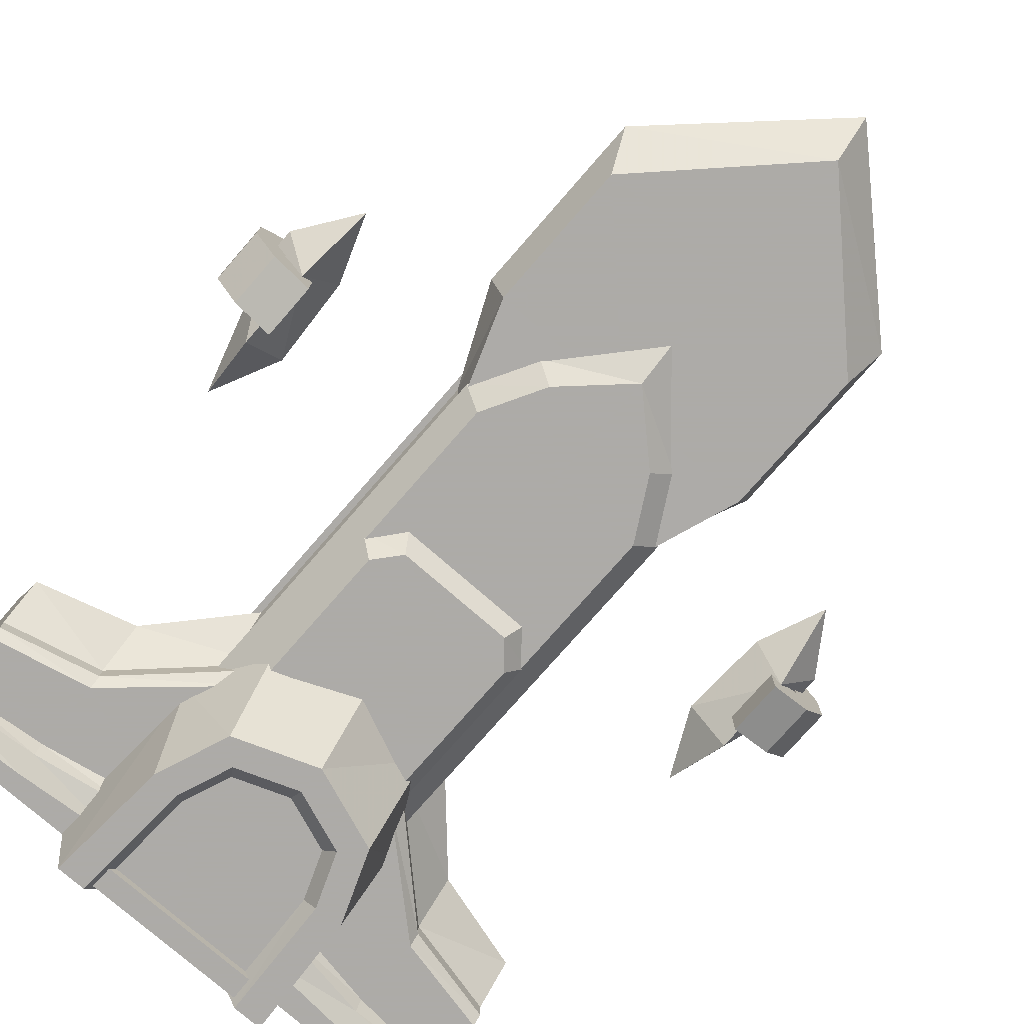
<metadata>
{"format":"obj","ext":"obj","renderer":"f3d","projection":"perspective","resolution":1024,"background":"white","views":[{"elev":-76.5,"azim":-41.1,"up":"+Y"}]}
</metadata>
<code>
g godworld_01_gongji_01
v -21.56 -9.029 107.5
v -22.71 1.9e-05 107.5
v -22.71 6e-06 38.02
v -21.56 -9.029 38.02
v -2.7e-05 -9.014 127.1
v -28.52 -9.014 127.1
v -21.56 -9.029 107.5
v -4.3e-05 -9.029 107.5
v -2e-06 -9.014 156.1
v -28.52 -9.014 156.1
v 2.3e-05 -9.014 184.3
v 3.1e-05 3.8e-05 193.4
v -31.47 3e-05 163.7
v -28.52 -9.014 156.1
v -22.71 1.9e-05 107.5
v -21.56 -9.029 107.5
v -28.52 -9.014 127.1
v -31.47 2.2e-05 127.1
v 2.3e-05 -9.014 184.3
v 21.56 -9.029 107.5
v 21.56 -9.029 38.02
v 22.71 1e-05 38.02
v 22.71 2.3e-05 107.5
v 21.56 -9.029 107.5
v 28.52 -9.014 127.1
v 28.52 -9.014 156.1
v 2.3e-05 -9.014 184.3
v 28.52 -9.014 156.1
v 31.47 3.5e-05 163.7
v 3.1e-05 3.8e-05 193.4
v 22.71 2.3e-05 107.5
v 31.47 2.8e-05 127.1
v 28.52 -9.014 127.1
v 21.56 -9.029 107.5
v 31.47 3.5e-05 163.7
v 28.52 -9.014 156.1
v -21.56 9.029 107.5
v -21.56 9.029 38.02
v -2.9e-05 9.014 127.1
v -4.5e-05 9.029 107.5
v -21.56 9.029 107.5
v -28.52 9.014 127.1
v -28.52 9.014 156.1
v -3e-06 9.014 156.1
v 2.1e-05 9.014 184.3
v -28.52 9.014 156.1
v -31.47 3e-05 163.7
v 3.1e-05 3.8e-05 193.4
v -28.52 9.014 127.1
v -21.56 9.029 107.5
v -28.52 9.014 156.1
v 2.1e-05 9.014 184.3
v 21.56 9.029 107.5
v 21.56 9.029 38.02
v 28.52 9.014 127.1
v 21.56 9.029 107.5
v 28.52 9.014 156.1
v 2.1e-05 9.014 184.3
v 3.1e-05 3.8e-05 193.4
v 31.47 3.5e-05 163.7
v 28.52 9.014 156.1
v 21.56 9.029 107.5
v 28.52 9.014 127.1
v 28.52 9.014 156.1
v 16.9 -32.23 5.626
v 16.9 -29.93 5.626
v -17.83 -29.93 5.626
v -17.83 -32.23 5.626
v -17.83 -32.23 1.107
v 16.9 -32.23 1.107
v 16.9 -32.23 5.626
v -17.83 -32.23 5.626
v 16.12 -33.91 39.6
v 21.65 -33.91 25.23
v 24.97 -9.257 33.36
v 17.4 -9.257 51.48
v 1e-06 -33.91 45.55
v -1e-06 -9.257 58.99
v 23.41 -33.91 0.3132
v 26.99 -9.257 0.3143
v 12.04 -33.91 35.45
v 16.18 -33.91 24.71
v 21.65 -33.91 25.23
v 16.12 -33.91 39.6
v 1e-06 -33.91 39.9
v 1e-06 -33.91 45.55
v 17.48 -33.91 0.3135
v 23.41 -33.91 0.3132
v 10.6 -30.3 32.69
v 14.25 -30.3 23.23
v 16.18 -33.91 24.71
v 12.04 -33.91 35.45
v 1e-06 -30.3 36.61
v 1e-06 -33.91 39.9
v 15.4 -30.3 0.3143
v 17.48 -33.91 0.3135
v 14.25 -30.3 23.23
v 10.6 -30.3 32.69
v 1e-06 -30.3 0.3149
v 1e-06 -30.3 36.61
v 15.4 -30.3 0.3143
v -16.12 -33.91 39.6
v -17.4 -9.257 51.48
v -24.97 -9.257 33.36
v -21.65 -33.91 25.23
v -23.41 -33.91 0.3132
v -26.99 -9.257 0.3143
v -12.04 -33.91 35.45
v -16.12 -33.91 39.6
v -21.65 -33.91 25.23
v -16.18 -33.91 24.71
v -23.41 -33.91 0.3132
v -17.48 -33.91 0.3135
v -10.6 -30.3 32.69
v -12.04 -33.91 35.45
v -16.18 -33.91 24.71
v -14.25 -30.3 23.23
v -17.48 -33.91 0.3135
v -15.4 -30.3 0.3143
v -14.25 -30.3 23.23
v -10.6 -30.3 32.69
v -15.4 -30.3 0.3143
v 18.75 -12.51 77.95
v 18.75 -12.51 34.97
v 23.08 -8.691 34.97
v 23.08 -8.691 77.95
v 12.05 -12.51 120.7
v 18.75 -12.51 108.7
v 23.08 -8.691 110.7
v 16.22 -8.691 122.9
v 12.05 -12.51 120.7
v 3e-06 -12.51 108.7
v 18.75 -12.51 108.7
v 2e-06 -12.51 77.95
v 18.75 -12.51 77.95
v 16.86 -12.51 77.95
v 16.86 -12.51 34.97
v 5e-06 -12.51 132
v 4e-06 -8.691 141.1
v 5e-06 -12.51 132
v -18.75 -12.51 77.95
v -23.08 -8.691 77.95
v -23.08 -8.691 34.97
v -18.75 -12.51 34.97
v -12.05 -12.51 120.7
v -16.22 -8.691 122.9
v -23.08 -8.691 110.7
v -18.75 -12.51 108.7
v -12.05 -12.51 120.7
v -18.75 -12.51 108.7
v -18.75 -12.51 77.95
v -16.86 -12.51 77.95
v -16.86 -12.51 34.97
v 20.44 -8.691 34.97
v 20.44 -8.691 77.95
v 23.08 -8.691 77.95
v 23.08 -8.691 34.97
v 20.44 -8.691 110.7
v 23.08 -8.691 110.7
v -19.87 -8.691 77.95
v -19.87 -8.691 34.97
v -23.08 -8.691 34.97
v -23.08 -8.691 77.95
v -19.87 -8.691 110.7
v -23.08 -8.691 110.7
v 16.17 -16.31 76
v 16.17 -16.31 40.33
v 19.65 -11.35 40.33
v 19.65 -11.35 78.07
v 3e-06 -11.35 84.74
v 4e-06 -16.31 81.04
v 11.85 -16.31 81.04
v 14.17 -11.35 84.74
v 4e-06 -16.31 76
v 16.17 -16.31 76
v 11.85 -16.31 81.04
v 4e-06 -16.31 81.04
v 2e-06 -16.31 40.33
v 16.17 -16.31 40.33
v -16.17 -16.31 76
v -19.65 -11.35 78.07
v -19.65 -11.35 40.33
v -16.17 -16.31 40.33
v -14.17 -11.35 84.74
v -11.85 -16.31 81.04
v -11.85 -16.31 81.04
v -16.17 -16.31 76
v -16.17 -16.31 40.33
v 18.75 12.51 77.95
v 23.08 8.691 77.95
v 23.08 8.691 34.97
v 18.75 12.51 34.97
v 12.05 12.51 120.7
v 16.22 8.691 122.9
v 23.08 8.691 110.7
v 18.75 12.51 108.7
v 12.05 12.51 120.7
v 18.75 12.51 108.7
v 1e-06 12.51 108.7
v 18.75 12.51 77.95
v 0 12.51 77.95
v 16.86 12.51 77.95
v 16.86 12.51 34.97
v 2e-06 12.51 132
v 3e-06 8.691 141.1
v 2e-06 12.51 132
v -18.75 12.51 77.95
v -18.75 12.51 34.97
v -23.08 8.691 34.97
v -23.08 8.691 77.95
v -12.05 12.51 120.7
v -18.75 12.51 108.7
v -23.08 8.691 110.7
v -16.22 8.691 122.9
v -12.05 12.51 120.7
v -18.75 12.51 108.7
v -18.75 12.51 77.95
v -16.86 12.51 77.95
v -16.86 12.51 34.97
v 20.44 8.691 34.97
v 23.08 8.691 34.97
v 23.08 8.691 77.95
v 20.44 8.691 77.95
v 23.08 8.691 110.7
v 20.44 8.691 110.7
v -19.87 8.691 77.95
v -23.08 8.691 77.95
v -23.08 8.691 34.97
v -19.87 8.691 34.97
v -19.87 8.691 110.7
v -23.08 8.691 110.7
v 16.17 16.31 76
v 19.65 11.35 78.07
v 19.65 11.35 40.33
v 16.17 16.31 40.33
v 1e-06 11.35 84.74
v 14.17 11.35 84.74
v 11.85 16.31 81.04
v 1e-06 16.31 81.04
v 1e-06 16.31 76
v 1e-06 16.31 81.04
v 11.85 16.31 81.04
v 16.17 16.31 76
v 16.17 16.31 40.33
v 0 16.31 40.33
v -16.17 16.31 76
v -16.17 16.31 40.33
v -19.65 11.35 40.33
v -19.65 11.35 78.07
v -11.85 16.31 81.04
v -14.17 11.35 84.74
v -16.17 16.31 76
v -11.85 16.31 81.04
v -16.17 16.31 40.33
v 24.97 9.257 33.36
v 21.65 33.91 25.23
v 16.12 33.91 39.6
v 17.4 9.257 51.48
v -5e-06 33.91 45.55
v -2e-06 9.257 58.99
v 26.99 9.257 0.3143
v 23.41 33.91 0.3132
v 21.65 33.91 25.23
v 16.18 33.91 24.71
v 12.04 33.91 35.45
v 16.12 33.91 39.6
v -5e-06 33.91 39.9
v -5e-06 33.91 45.55
v 23.41 33.91 0.3132
v 17.48 33.91 0.3135
v 16.18 33.91 24.71
v 14.25 30.3 23.23
v 10.6 30.3 32.69
v 12.04 33.91 35.45
v -4e-06 30.3 36.61
v -5e-06 33.91 39.9
v 17.48 33.91 0.3135
v 15.4 30.3 0.3143
v 14.25 30.3 23.23
v -4e-06 30.3 0.3149
v 10.6 30.3 32.69
v -4e-06 30.3 36.61
v 15.4 30.3 0.3143
v -24.97 9.257 33.36
v -17.4 9.257 51.48
v -16.12 33.91 39.6
v -21.65 33.91 25.23
v -23.41 33.91 0.3132
v -26.99 9.257 0.3143
v -21.65 33.91 25.23
v -16.12 33.91 39.6
v -12.04 33.91 35.45
v -16.18 33.91 24.71
v -23.41 33.91 0.3132
v -17.48 33.91 0.3135
v -16.18 33.91 24.71
v -12.04 33.91 35.45
v -10.6 30.3 32.69
v -14.25 30.3 23.23
v -17.48 33.91 0.3135
v -15.4 30.3 0.3143
v -14.25 30.3 23.23
v -10.6 30.3 32.69
v -15.4 30.3 0.3143
v -64.71 0.594 109.6
v -58.01 -8.386 106.2
v -56.51 -0.9914 121.4
v -57.07 0.3743 76.99
v -64.71 0.594 102.1
v -57.76 8.045 102.1
v -57.07 0.3743 76.99
v -57.76 8.045 102.1
v -50.58 0.649 90.39
v -57.07 0.3743 76.99
v -50.58 0.649 90.39
v -58.01 -8.386 90.39
v -57.07 0.3743 76.99
v -58.01 -8.386 90.39
v -64.71 0.594 102.1
v -57.76 8.045 109.6
v -64.71 0.594 109.6
v -51.6 1.367 107.9
v -57.76 8.045 109.6
v -56.51 -0.9914 121.4
v -58.01 -8.386 106.2
v -51.6 1.367 107.9
v -56.51 -0.9914 121.4
v -56.51 -0.9914 121.4
v -64.11 -11.04 106.2
v -64.11 -11.04 95.18
v -55.93 -13.7 95.18
v -55.93 -13.7 106.2
v -69.16 -4.084 106.2
v -69.16 -4.084 95.18
v -69.16 4.515 106.2
v -69.16 4.515 95.18
v -64.11 11.47 106.2
v -64.11 11.47 95.18
v -55.93 14.13 106.2
v -55.93 14.13 95.18
v -55.93 -6.219 95.18
v -62.5 -4.074 95.18
v -62.5 -4.074 106.2
v -55.93 -6.219 106.2
v -62.5 -4.074 95.18
v -62.5 4.504 95.18
v -62.5 4.504 106.2
v -62.5 -4.074 106.2
v -62.5 4.504 95.18
v -55.93 6.376 95.18
v -55.93 6.376 106.2
v -62.5 4.504 106.2
v -62.5 -4.074 106.2
v -64.11 -11.04 106.2
v -55.93 -13.7 106.2
v -55.93 -6.219 106.2
v -62.5 -4.074 106.2
v -69.16 -4.084 106.2
v -62.5 4.504 106.2
v -69.16 4.515 106.2
v -62.5 -4.074 106.2
v -62.5 4.504 106.2
v -64.11 11.47 106.2
v -55.93 6.376 106.2
v -55.93 14.13 106.2
v -62.5 4.504 106.2
v -55.93 6.376 95.18
v -55.93 14.13 95.18
v -55.93 14.13 106.2
v -55.93 6.376 106.2
v -55.93 -6.219 106.2
v -55.93 -13.7 106.2
v -55.93 -13.7 95.18
v -55.93 -6.219 95.18
v 38.63 -8.08 25.4
v 58.28 -8.08 20.64
v 58.28 1.1e-05 28.07
v 38.63 1e-05 33.72
v 58.28 5e-06 0.0359
v 58.28 1.1e-05 28.07
v 58.28 -8.08 20.64
v 38.63 -19.59 3.963
v 16.51 -19.59 5.771
v 16.51 -19.59 0.03586
v 38.63 -19.59 0.03588
v 58.28 -11.6 20.64
v 58.28 -11.6 20.64
v 58.28 -8.08 20.64
v 38.63 -8.08 25.4
v 38.63 -11.6 25.4
v 58.28 -13.76 18.9
v 16.51 -11.6 46.35
v 16.51 -13.76 43.12
v 38.63 -13.76 23.32
v 38.63 -13.76 8.983
v 58.28 -13.76 7.154
v 58.28 -13.76 18.9
v 38.63 -13.76 23.32
v 58.28 -19.59 3.141
v 58.28 -19.59 0.03589
v 38.63 -17.24 7.847
v 58.28 -17.24 6.241
v 58.28 -13.76 7.154
v 38.63 -13.76 8.983
v 16.51 -17.24 11.5
v 58.28 -13.76 7.154
v 58.28 -17.24 6.241
v 16.51 -8.08 46.35
v 16.51 1.3e-05 57.95
v 58.28 -19.59 3.141
v 58.28 -19.59 0.03589
v 16.51 -8.08 46.35
v 58.28 -13.76 18.9
v 16.51 -13.76 13.18
v 16.51 -13.76 43.12
v 16.51 -13.76 13.18
v 38.63 8.08 25.4
v 58.28 8.08 20.64
v 58.28 8.08 20.64
v 38.63 19.59 3.963
v 38.63 19.59 0.03587
v 16.51 19.59 0.03585
v 16.51 19.59 5.771
v 58.28 11.6 20.64
v 58.28 11.6 20.64
v 38.63 11.6 25.4
v 38.63 8.08 25.4
v 58.28 8.08 20.64
v 58.28 13.76 18.9
v 38.63 13.76 23.32
v 16.51 13.76 43.12
v 16.51 11.6 46.35
v 38.63 13.76 8.983
v 38.63 13.76 23.32
v 58.28 13.76 18.9
v 58.28 13.76 7.154
v 58.28 19.59 0.03589
v 58.28 19.59 3.141
v 38.63 17.24 7.847
v 38.63 13.76 8.983
v 58.28 13.76 7.154
v 58.28 17.24 6.241
v 16.51 17.24 11.5
v 58.28 17.24 6.241
v 58.28 13.76 7.154
v 16.51 8.08 46.35
v 58.28 19.59 3.141
v 58.28 19.59 0.03589
v 16.51 8.08 46.35
v 58.28 13.76 18.9
v 16.51 13.76 13.18
v 16.51 13.76 43.12
v 16.51 13.76 13.18
v -58.28 0 28.07
v -58.28 -8.08 20.64
v -38.63 -8.08 25.4
v -38.63 3e-06 33.72
v -58.28 -5e-06 0.0359
v -58.28 -8.08 20.64
v -58.28 0 28.07
v -16.51 -19.59 0.03586
v -16.51 -19.59 5.771
v -38.63 -19.59 3.963
v -38.63 -19.59 0.03588
v -58.28 -11.6 20.64
v -38.63 -8.08 25.4
v -58.28 -8.08 20.64
v -58.28 -11.6 20.64
v -38.63 -11.6 25.4
v -58.28 -13.76 18.9
v -16.51 -13.76 43.12
v -16.51 -11.6 46.35
v -38.63 -13.76 23.32
v -58.28 -13.76 18.9
v -58.28 -13.76 7.154
v -38.63 -13.76 8.983
v -38.63 -13.76 23.32
v -58.28 -19.59 0.03589
v -58.28 -19.59 3.141
v -58.28 -13.76 7.154
v -58.28 -17.24 6.241
v -38.63 -17.24 7.847
v -38.63 -13.76 8.983
v -16.51 -17.24 11.5
v -58.28 -17.24 6.241
v -58.28 -13.76 7.154
v -16.51 -8.08 46.35
v -16.51 1e-05 57.95
v -58.28 -19.59 3.141
v -58.28 -19.59 0.03589
v -16.51 -8.08 46.35
v -58.28 -13.76 18.9
v -16.51 -13.76 13.18
v -16.51 -13.76 43.12
v -16.51 -13.76 13.18
v -38.63 8.08 25.4
v -58.28 8.08 20.64
v -58.28 8.08 20.64
v -16.51 19.59 0.03585
v -38.63 19.59 0.03587
v -38.63 19.59 3.963
v -16.51 19.59 5.771
v -58.28 11.6 20.64
v -38.63 8.08 25.4
v -38.63 11.6 25.4
v -58.28 11.6 20.64
v -58.28 8.08 20.64
v -58.28 13.76 18.9
v -16.51 13.76 43.12
v -38.63 13.76 23.32
v -16.51 11.6 46.35
v -58.28 13.76 18.9
v -38.63 13.76 23.32
v -38.63 13.76 8.983
v -58.28 13.76 7.154
v -58.28 19.59 3.141
v -58.28 19.59 0.03589
v -58.28 13.76 7.154
v -38.63 13.76 8.983
v -38.63 17.24 7.847
v -58.28 17.24 6.241
v -16.51 17.24 11.5
v -58.28 13.76 7.154
v -58.28 17.24 6.241
v -16.51 8.08 46.35
v -58.28 19.59 0.03589
v -58.28 19.59 3.141
v -16.51 8.08 46.35
v -58.28 13.76 18.9
v -16.51 13.76 43.12
v -16.51 13.76 13.18
v -16.51 13.76 13.18
v -17.83 29.93 5.626
v 16.9 29.93 5.626
v 16.9 32.23 5.626
v -17.83 32.23 5.626
v 16.9 32.23 5.626
v 16.9 32.23 1.107
v -17.83 32.23 1.107
v -17.83 32.23 5.626
v 64.71 0.594 109.6
v 56.51 -0.9913 121.4
v 58.01 -8.386 106.2
v 57.07 0.3743 76.99
v 57.76 8.045 102.1
v 64.71 0.594 102.1
v 57.07 0.3743 76.99
v 50.58 0.649 90.39
v 57.76 8.045 102.1
v 57.07 0.3743 76.99
v 58.01 -8.386 90.39
v 50.58 0.649 90.39
v 57.07 0.3743 76.99
v 64.71 0.594 102.1
v 58.01 -8.386 90.39
v 57.76 8.045 109.6
v 64.71 0.594 109.6
v 51.6 1.367 107.9
v 56.51 -0.9913 121.4
v 57.76 8.045 109.6
v 58.01 -8.386 106.2
v 56.51 -0.9913 121.4
v 51.6 1.367 107.9
v 56.51 -0.9913 121.4
v 55.93 -13.7 95.18
v 64.11 -11.04 95.18
v 64.11 -11.04 106.2
v 55.93 -13.7 106.2
v 69.16 -4.084 95.18
v 69.16 -4.084 106.2
v 69.16 4.515 95.18
v 69.16 4.515 106.2
v 64.11 11.47 95.18
v 64.11 11.47 106.2
v 55.93 14.13 95.18
v 55.93 14.13 106.2
v 62.5 -4.074 106.2
v 62.5 -4.074 95.18
v 55.93 -6.219 95.18
v 55.93 -6.219 106.2
v 62.5 4.504 106.2
v 62.5 4.504 95.18
v 62.5 -4.074 95.18
v 62.5 -4.074 106.2
v 55.93 6.376 106.2
v 55.93 6.376 95.18
v 62.5 4.504 95.18
v 62.5 4.504 106.2
v 55.93 -13.7 106.2
v 64.11 -11.04 106.2
v 62.5 -4.074 106.2
v 55.93 -6.219 106.2
v 69.16 -4.084 106.2
v 62.5 -4.074 106.2
v 69.16 4.515 106.2
v 62.5 4.504 106.2
v 62.5 -4.074 106.2
v 64.11 11.47 106.2
v 62.5 4.504 106.2
v 55.93 14.13 106.2
v 55.93 6.376 106.2
v 62.5 4.504 106.2
v 55.93 14.13 106.2
v 55.93 14.13 95.18
v 55.93 6.376 95.18
v 55.93 6.376 106.2
v 55.93 -13.7 95.18
v 55.93 -13.7 106.2
v 55.93 -6.219 106.2
v 55.93 -6.219 95.18
f 1 2 3
f 3 4 1
f 5 6 7
f 7 8 5
f 5 9 10
f 10 6 5
f 11 12 13
f 13 14 11
f 15 16 17
f 17 18 15
f 18 17 14
f 14 13 18
f 9 19 10
f 20 21 22
f 22 23 20
f 5 8 24
f 24 25 5
f 5 25 26
f 26 9 5
f 27 28 29
f 29 30 27
f 31 32 33
f 33 34 31
f 32 35 36
f 36 33 32
f 9 26 19
f 37 38 3
f 3 2 37
f 39 40 41
f 41 42 39
f 39 42 43
f 43 44 39
f 45 46 47
f 47 48 45
f 15 18 49
f 49 50 15
f 18 13 51
f 51 49 18
f 44 43 52
f 53 23 22
f 22 54 53
f 39 55 56
f 56 40 39
f 39 44 57
f 57 55 39
f 58 59 60
f 60 61 58
f 31 62 63
f 63 32 31
f 32 63 64
f 64 35 32
f 44 52 57
f 65 66 67
f 67 68 65
f 69 70 71
f 71 72 69
f 73 74 75
f 75 76 73
f 77 73 76
f 76 78 77
f 79 80 75
f 75 74 79
f 81 82 83
f 83 84 81
f 85 81 84
f 84 86 85
f 82 87 88
f 88 83 82
f 89 90 91
f 91 92 89
f 93 89 92
f 92 94 93
f 90 95 96
f 96 91 90
f 97 98 99
f 98 100 99
f 101 97 99
f 102 103 104
f 104 105 102
f 77 78 103
f 103 102 77
f 106 105 104
f 104 107 106
f 108 109 110
f 110 111 108
f 85 86 109
f 109 108 85
f 111 110 112
f 112 113 111
f 114 115 116
f 116 117 114
f 93 94 115
f 115 114 93
f 117 116 118
f 118 119 117
f 120 99 121
f 121 99 100
f 122 99 120
f 123 124 125
f 125 126 123
f 127 128 129
f 129 130 127
f 131 132 133
f 123 126 129
f 129 128 123
f 132 134 135
f 135 133 132
f 136 137 124
f 124 123 136
f 138 127 130
f 130 139 138
f 131 140 132
f 141 142 143
f 143 144 141
f 145 146 147
f 147 148 145
f 149 150 132
f 141 148 147
f 147 142 141
f 132 150 151
f 151 134 132
f 152 141 144
f 144 153 152
f 138 139 146
f 146 145 138
f 149 132 140
f 154 155 156
f 156 157 154
f 155 158 159
f 159 156 155
f 160 161 162
f 162 163 160
f 164 160 163
f 163 165 164
f 166 167 168
f 168 169 166
f 170 171 172
f 172 173 170
f 172 166 169
f 169 173 172
f 174 175 176
f 176 177 174
f 174 178 179
f 179 175 174
f 180 181 182
f 182 183 180
f 170 184 185
f 185 171 170
f 185 184 181
f 181 180 185
f 174 177 186
f 186 187 174
f 174 187 188
f 188 178 174
f 189 190 191
f 191 192 189
f 193 194 195
f 195 196 193
f 197 198 199
f 189 196 195
f 195 190 189
f 199 198 200
f 200 201 199
f 202 189 192
f 192 203 202
f 204 205 194
f 194 193 204
f 197 199 206
f 207 208 209
f 209 210 207
f 211 212 213
f 213 214 211
f 215 199 216
f 207 210 213
f 213 212 207
f 199 201 217
f 217 216 199
f 218 219 208
f 208 207 218
f 204 211 214
f 214 205 204
f 215 206 199
f 220 221 222
f 222 223 220
f 223 222 224
f 224 225 223
f 226 227 228
f 228 229 226
f 230 231 227
f 227 226 230
f 232 233 234
f 234 235 232
f 236 237 238
f 238 239 236
f 238 237 233
f 233 232 238
f 240 241 242
f 242 243 240
f 240 243 244
f 244 245 240
f 246 247 248
f 248 249 246
f 236 239 250
f 250 251 236
f 250 246 249
f 249 251 250
f 240 252 253
f 253 241 240
f 240 245 254
f 254 252 240
f 255 256 257
f 257 258 255
f 258 257 259
f 259 260 258
f 255 261 262
f 262 256 255
f 263 264 265
f 265 266 263
f 266 265 267
f 267 268 266
f 269 270 264
f 264 263 269
f 271 272 273
f 273 274 271
f 274 273 275
f 275 276 274
f 277 278 272
f 272 271 277
f 279 280 281
f 281 280 282
f 283 280 279
f 284 285 286
f 286 287 284
f 285 260 259
f 259 286 285
f 284 287 288
f 288 289 284
f 290 291 292
f 292 293 290
f 291 268 267
f 267 292 291
f 294 290 293
f 293 295 294
f 296 297 298
f 298 299 296
f 297 276 275
f 275 298 297
f 300 296 299
f 299 301 300
f 302 303 280
f 303 282 280
f 304 302 280
f 305 306 307
f 308 309 310
f 311 312 313
f 314 315 316
f 317 318 319
f 320 310 309
f 309 321 320
f 322 323 324
f 325 326 327
f 305 319 318
f 318 306 305
f 321 328 320
f 312 323 322
f 322 313 312
f 325 316 315
f 315 326 325
f 329 330 331
f 331 332 329
f 333 334 330
f 330 329 333
f 335 336 334
f 334 333 335
f 337 338 336
f 336 335 337
f 339 340 338
f 338 337 339
f 341 342 343
f 343 344 341
f 345 346 347
f 347 348 345
f 349 350 351
f 351 352 349
f 353 354 355
f 355 356 353
f 354 357 358
f 359 360 358
f 358 361 359
f 360 362 363
f 364 365 363
f 363 366 364
f 367 368 369
f 369 370 367
f 371 372 373
f 373 374 371
f 375 376 377
f 377 378 375
f 379 380 381
f 382 383 384
f 384 385 382
f 381 386 379
f 387 388 389
f 389 390 387
f 391 379 386
f 390 392 393
f 393 394 390
f 395 396 397
f 397 398 395
f 379 399 400
f 401 402 403
f 403 404 401
f 401 405 383
f 383 382 401
f 379 406 407
f 379 407 399
f 408 375 378
f 378 409 408
f 410 382 385
f 385 411 410
f 390 389 412
f 412 392 390
f 387 390 394
f 394 413 387
f 414 395 398
f 398 415 414
f 405 401 404
f 404 416 405
f 402 401 382
f 382 410 402
f 391 406 379
f 417 378 377
f 377 418 417
f 379 419 380
f 420 421 422
f 422 423 420
f 419 379 424
f 425 426 427
f 427 428 425
f 429 424 379
f 426 430 431
f 431 432 426
f 433 434 435
f 435 436 433
f 379 437 438
f 439 440 441
f 441 442 439
f 439 420 423
f 423 443 439
f 379 444 445
f 379 438 444
f 446 409 378
f 378 417 446
f 447 448 421
f 421 420 447
f 426 432 449
f 449 427 426
f 425 450 430
f 430 426 425
f 451 452 434
f 434 433 451
f 443 453 440
f 440 439 443
f 442 447 420
f 420 439 442
f 429 379 445
f 454 455 456
f 456 457 454
f 458 459 460
f 461 462 463
f 463 464 461
f 459 458 465
f 466 467 468
f 468 469 466
f 470 465 458
f 471 472 469
f 469 473 471
f 474 475 476
f 476 477 474
f 458 478 479
f 480 481 482
f 482 483 480
f 462 484 482
f 482 463 462
f 458 485 486
f 458 479 485
f 457 456 487
f 487 488 457
f 464 463 489
f 489 490 464
f 491 466 469
f 469 472 491
f 473 469 468
f 468 492 473
f 477 476 493
f 493 494 477
f 483 482 484
f 484 495 483
f 463 482 481
f 481 489 463
f 470 458 486
f 454 457 496
f 496 497 454
f 458 460 498
f 499 500 501
f 501 502 499
f 498 503 458
f 504 505 506
f 506 507 504
f 508 458 503
f 509 510 505
f 505 511 509
f 512 513 514
f 514 515 512
f 458 516 517
f 518 519 520
f 520 521 518
f 502 501 520
f 520 522 502
f 458 523 524
f 458 524 516
f 457 488 525
f 525 496 457
f 500 526 527
f 527 501 500
f 528 511 505
f 505 504 528
f 510 529 506
f 506 505 510
f 513 530 531
f 531 514 513
f 519 532 522
f 522 520 519
f 501 527 521
f 521 520 501
f 508 523 458
f 533 534 535
f 535 536 533
f 537 538 539
f 539 540 537
f 541 542 543
f 544 545 546
f 547 548 549
f 550 551 552
f 553 554 555
f 546 545 556
f 556 557 546
f 558 559 560
f 561 562 563
f 555 554 541
f 541 543 555
f 557 556 564
f 558 560 549
f 549 548 558
f 552 551 561
f 561 563 552
f 565 566 567
f 567 568 565
f 566 569 570
f 570 567 566
f 569 571 572
f 572 570 569
f 571 573 574
f 574 572 571
f 573 575 576
f 576 574 573
f 577 578 579
f 579 580 577
f 581 582 583
f 583 584 581
f 585 586 587
f 587 588 585
f 589 590 591
f 591 592 589
f 590 593 594
f 593 595 596
f 596 597 593
f 595 598 599
f 598 600 601
f 601 602 598
f 603 604 605
f 605 606 603
f 607 608 609
f 609 610 607

</code>
